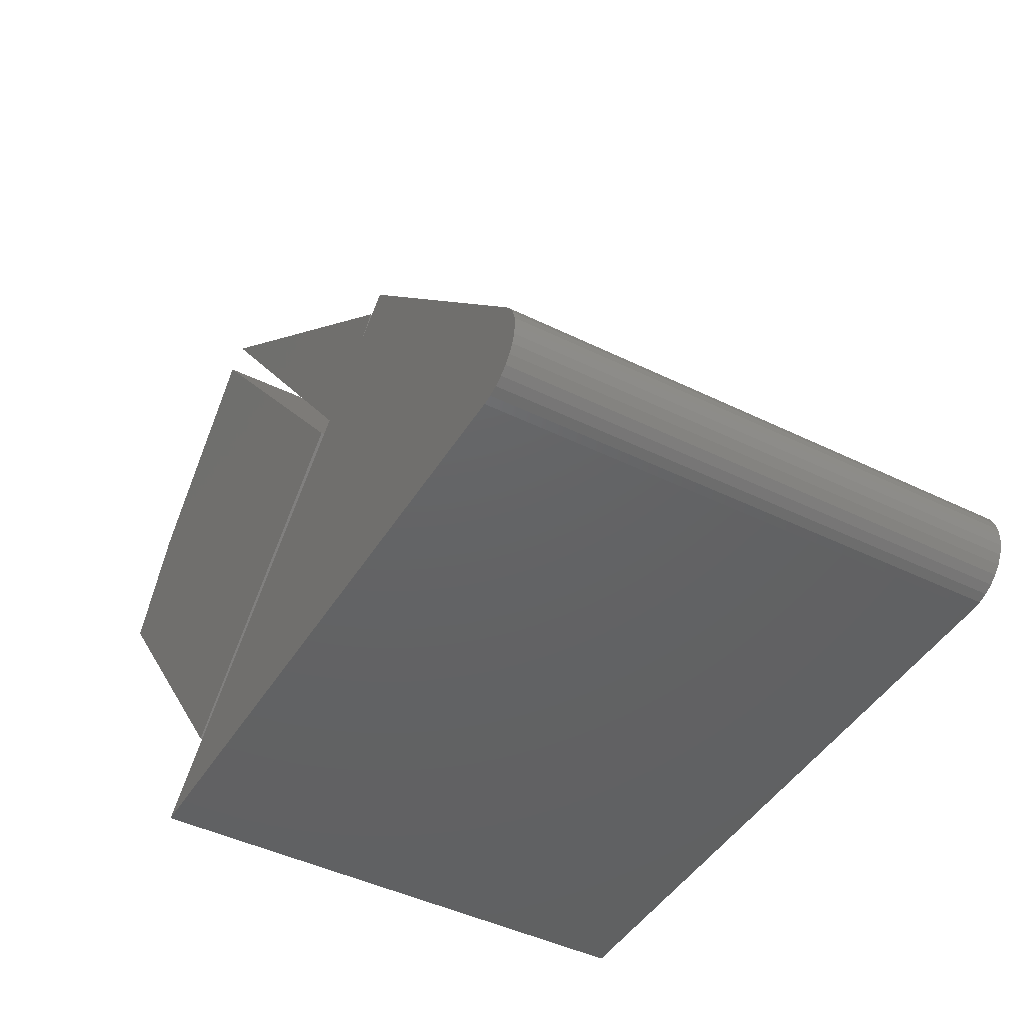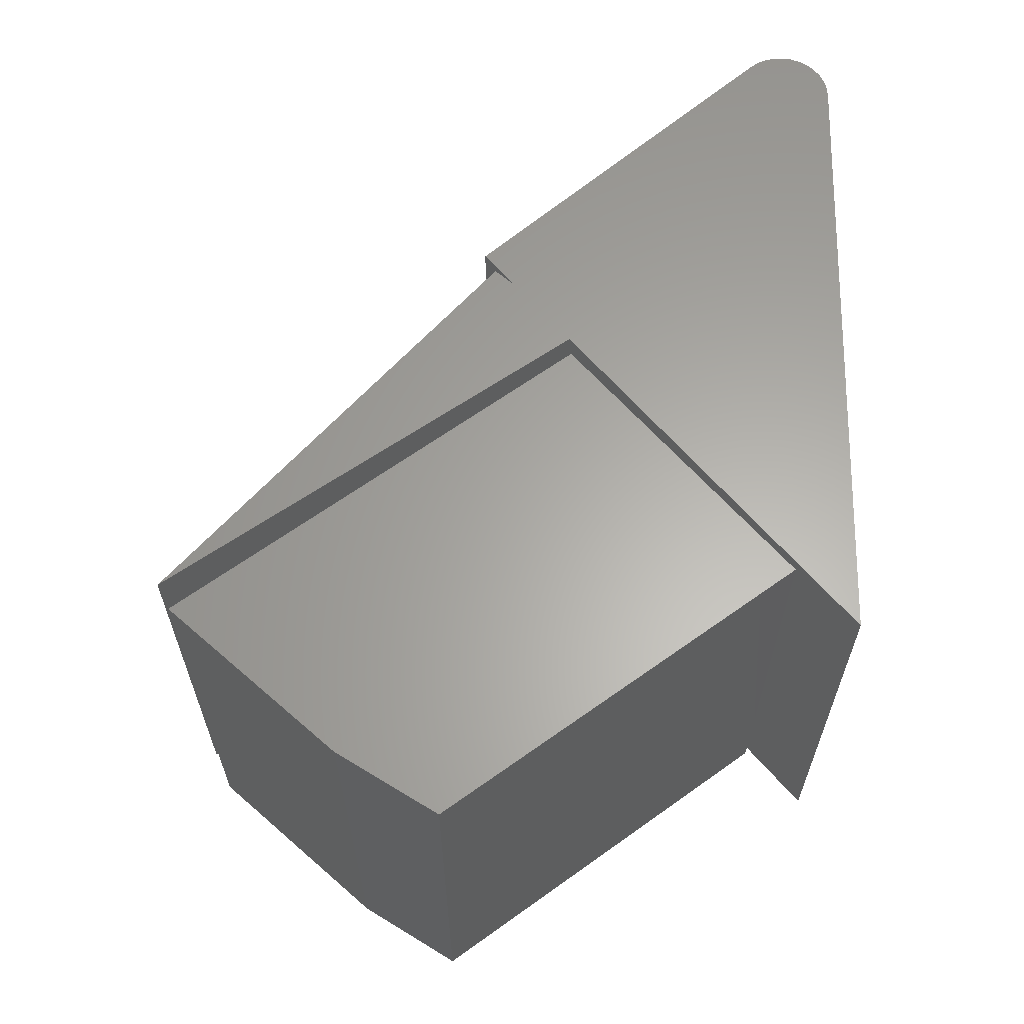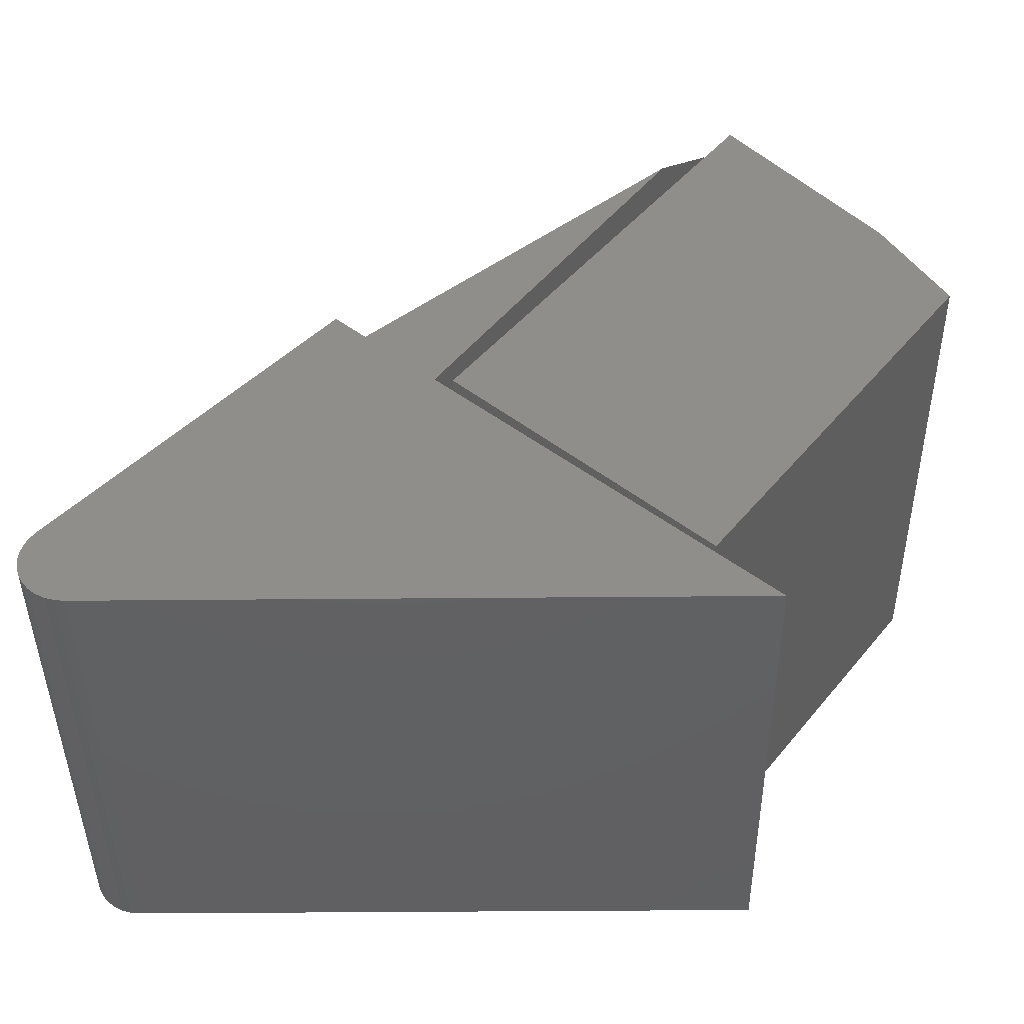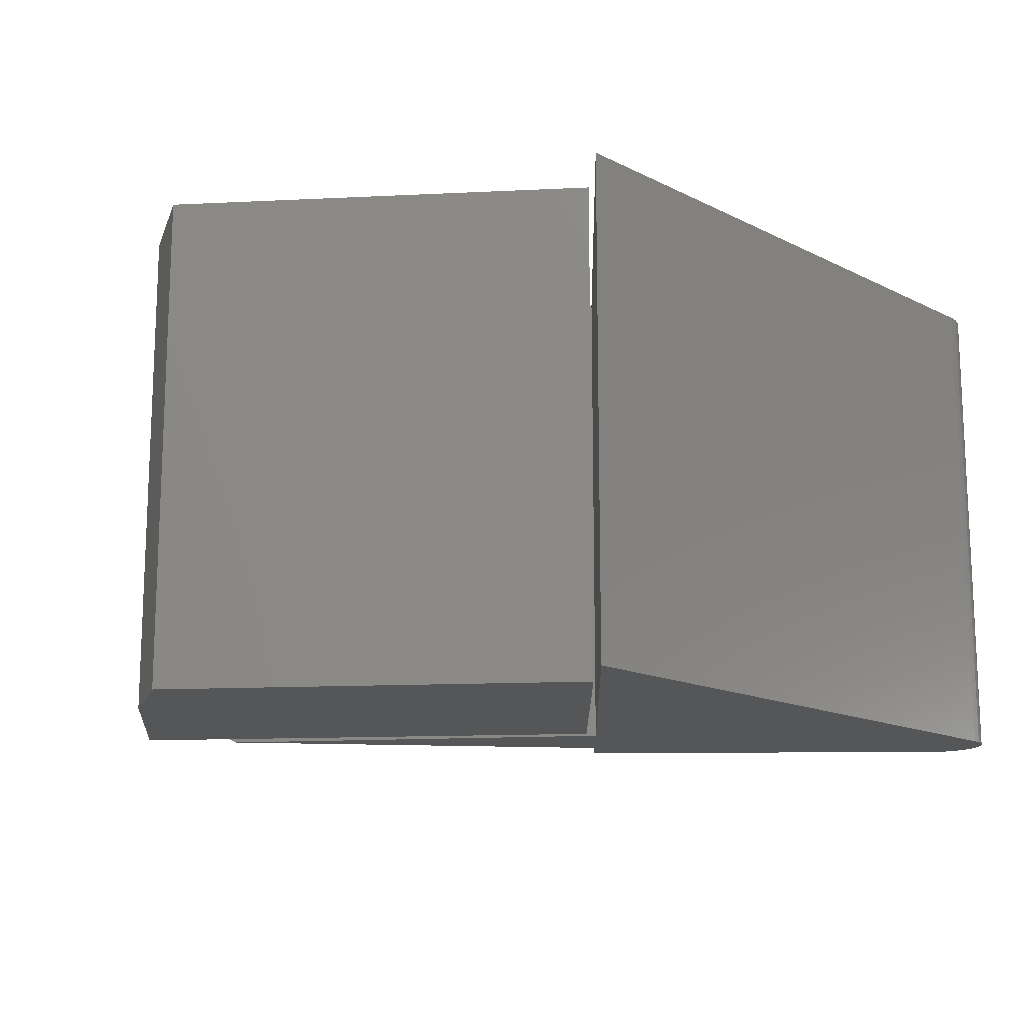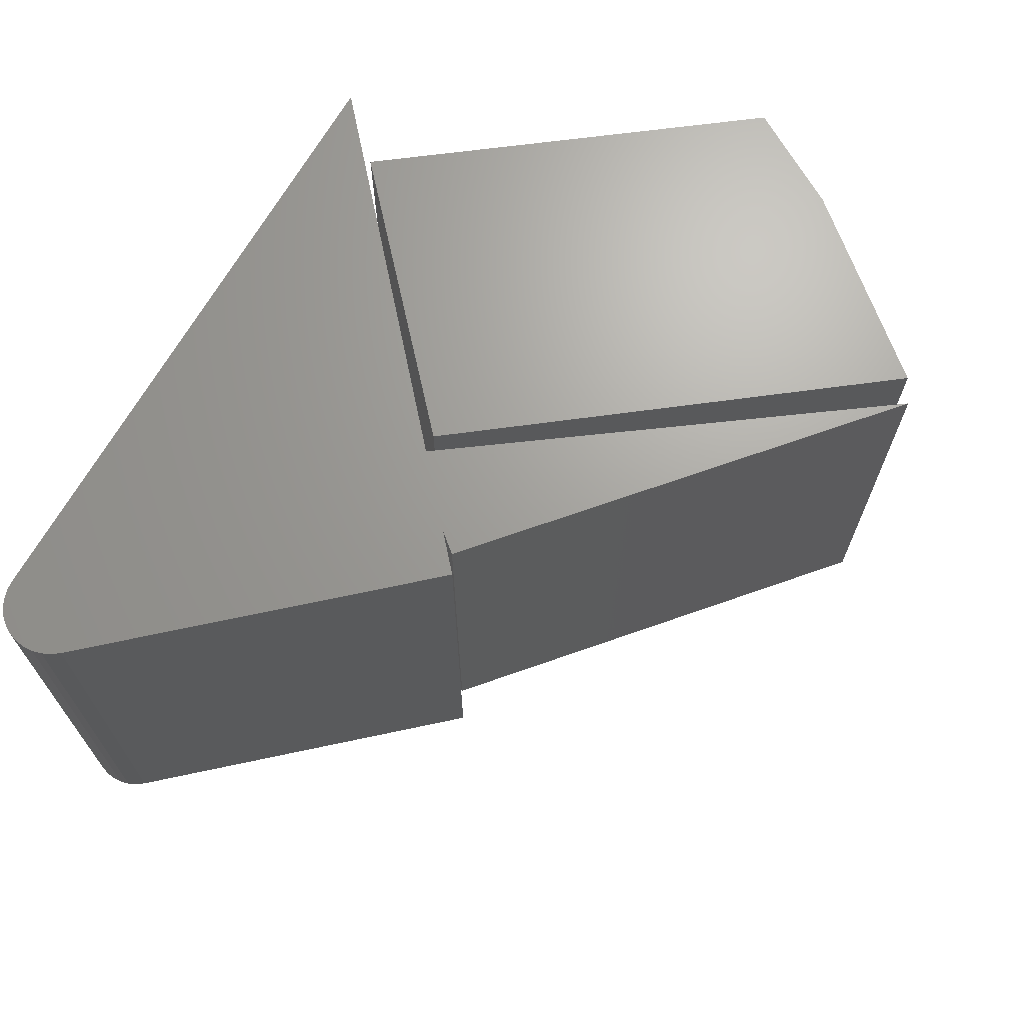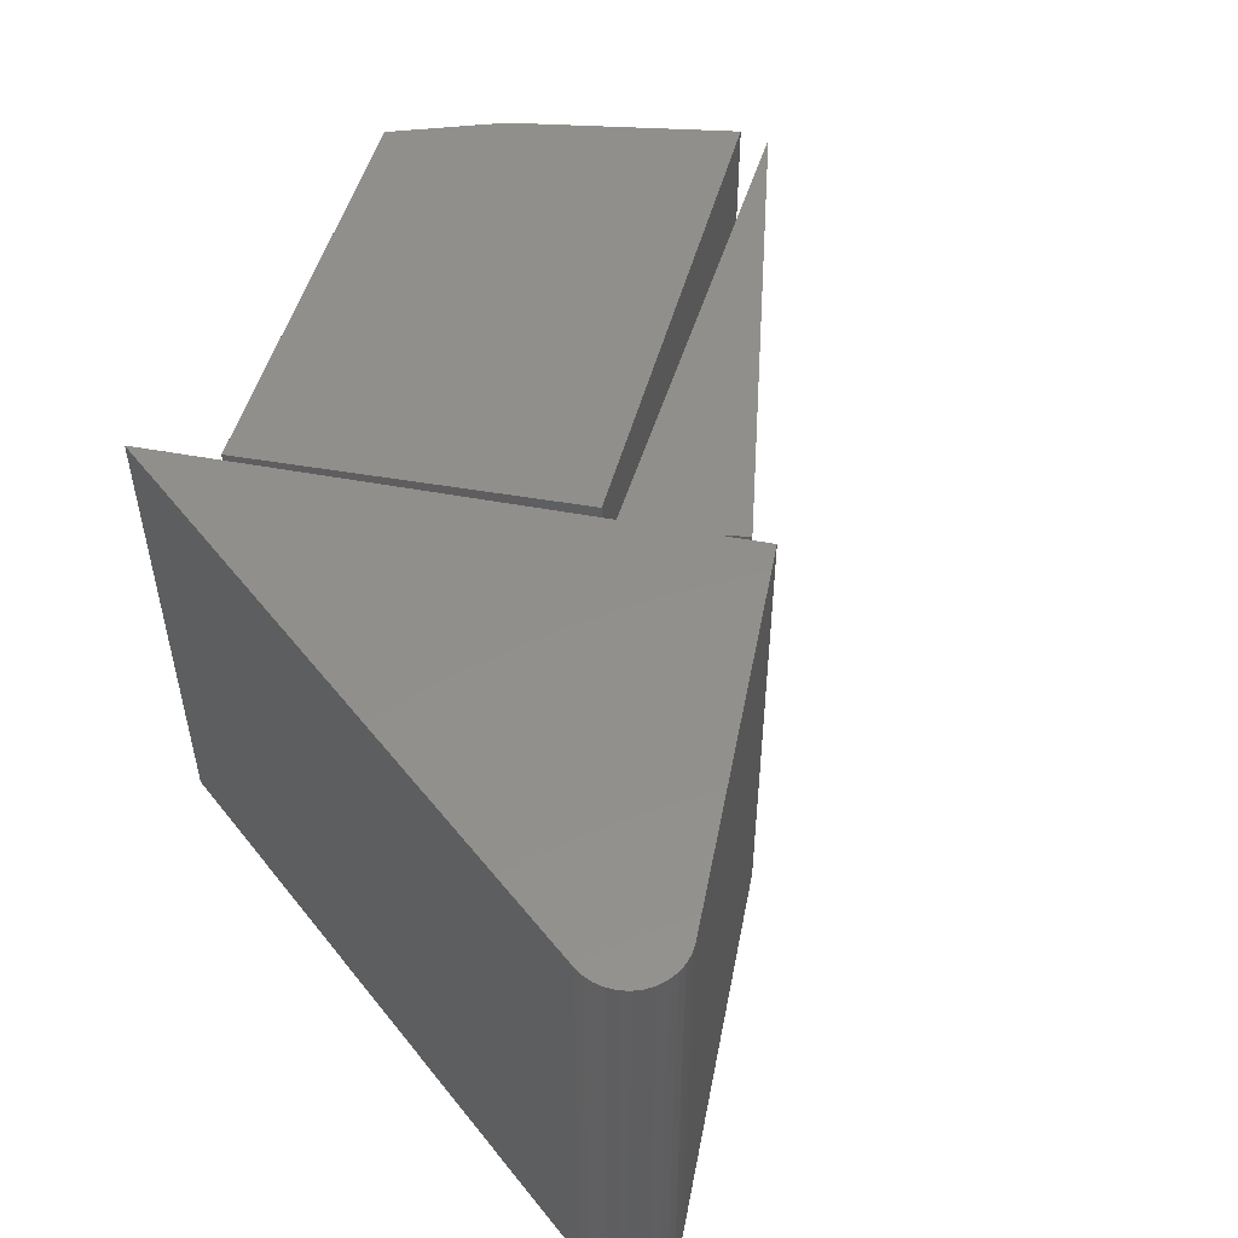
<metadata>
{"format":"stl","ext":"stl","renderer":"f3d","projection":"perspective","resolution":1024,"background":"white","views":[{"elev":-44.9,"azim":-119.7,"up":"+Z"},{"elev":62.7,"azim":91.1,"up":"+Y"},{"elev":-43.3,"azim":0.6,"up":"+Z"},{"elev":-14.6,"azim":133.1,"up":"+Y"},{"elev":68.2,"azim":-60.3,"up":"+Y"},{"elev":51.7,"azim":-127.2,"up":"+Y"}]}
</metadata>
<code>
# stl→obj: 50 verts, 92 faces
v -0.1875 6.245e-17 0.5308
v -0.4766 3.036e-17 0.2812
v -0.1875 -0.3594 0.5308
v -0.4766 -0.3594 0.2812
v -0.4123 -0.3906 0.2202
v -0.4123 3.749e-17 0.2202
v -0.2273 -0.3906 0.4757
v -0.4638 3.177e-17 0.2658
v -0.4638 -0.3906 0.2658
v -0.4671 -0.3906 0.2688
v -0.491 -0.3906 0.2899
v -0.6918 -0.3906 0.06509
v -0.6963 -0.3906 0.05907
v -0.6995 -0.3906 0.05231
v -0.7013 -0.3906 0.04506
v -0.7017 -0.3906 0.0376
v -0.7007 -0.3906 0.03019
v -0.6984 -0.3906 0.02311
v -0.6947 -0.3906 0.01661
v -0.6898 -0.3906 0.01093
v -0.684 -0.3906 0.006282
v -0.6773 -0.3906 0.002835
v -0.6701 -0.3906 0.0007154
v -0.6627 -0.3906 -5.345e-18
v -0.1641 -0.3906 -3.588e-17
v -0.491 2.876e-17 0.2899
v -0.6918 6.458e-18 0.06509
v -0.1641 6.505e-17 -3.588e-17
v -0.6627 9.692e-18 -5.345e-18
v -0.6701 8.865e-18 0.0007154
v -0.6773 8.069e-18 0.002835
v -0.684 7.333e-18 0.006282
v -0.6898 6.683e-18 0.01093
v -0.6947 6.143e-18 0.01661
v -0.6984 5.733e-18 0.02311
v -0.7007 5.468e-18 0.03019
v -0.7017 5.358e-18 0.0376
v -0.7013 5.406e-18 0.04506
v -0.6995 5.612e-18 0.05231
v -0.6963 5.966e-18 0.05907
v -0.0557 -0.3906 0.389
v -0.1678 -0.3906 0.5207
v -0.009435 -0.3906 0.3111
v -0.3984 -0.3906 0.2188
v -0.2097 -0.3906 0.04679
v -0.2097 9.313e-19 0.04679
v -0.3984 0 0.2188
v -0.009435 2.672e-17 0.3111
v -0.1678 2.957e-17 0.5207
v -0.0557 2.848e-17 0.389
f 1 2 3
f 3 2 4
f 5 6 7
f 7 6 1
f 7 1 3
f 2 8 4
f 4 8 9
f 4 9 10
f 10 11 12
f 10 12 5
f 10 5 7
f 5 12 13
f 5 13 14
f 5 14 15
f 5 15 16
f 5 16 17
f 5 17 18
f 5 18 19
f 5 19 20
f 5 20 21
f 5 21 22
f 5 22 23
f 5 23 24
f 5 24 25
f 26 27 11
f 11 27 12
f 26 11 10
f 26 10 9
f 26 9 8
f 10 7 4
f 4 7 3
f 26 8 27
f 8 2 1
f 6 28 29
f 6 29 30
f 6 30 31
f 6 31 32
f 6 32 33
f 6 33 34
f 6 34 35
f 6 35 36
f 6 36 37
f 6 37 38
f 6 38 39
f 6 39 40
f 6 40 27
f 6 27 8
f 6 8 1
f 25 28 5
f 5 28 6
f 41 42 43
f 43 42 44
f 43 44 45
f 46 47 48
f 48 47 49
f 48 49 50
f 50 49 41
f 41 49 42
f 46 48 45
f 45 48 43
f 43 48 41
f 41 48 50
f 49 47 42
f 42 47 44
f 47 46 44
f 44 46 45
f 24 29 25
f 25 29 28
f 29 24 30
f 30 24 23
f 30 23 31
f 31 23 22
f 31 22 32
f 32 22 21
f 32 21 33
f 33 21 20
f 33 20 34
f 34 20 19
f 34 19 35
f 35 19 18
f 35 18 36
f 36 18 17
f 36 17 37
f 37 17 16
f 37 16 38
f 38 16 15
f 38 15 39
f 39 15 14
f 39 14 40
f 40 14 13
f 40 13 27
f 27 13 12

</code>
